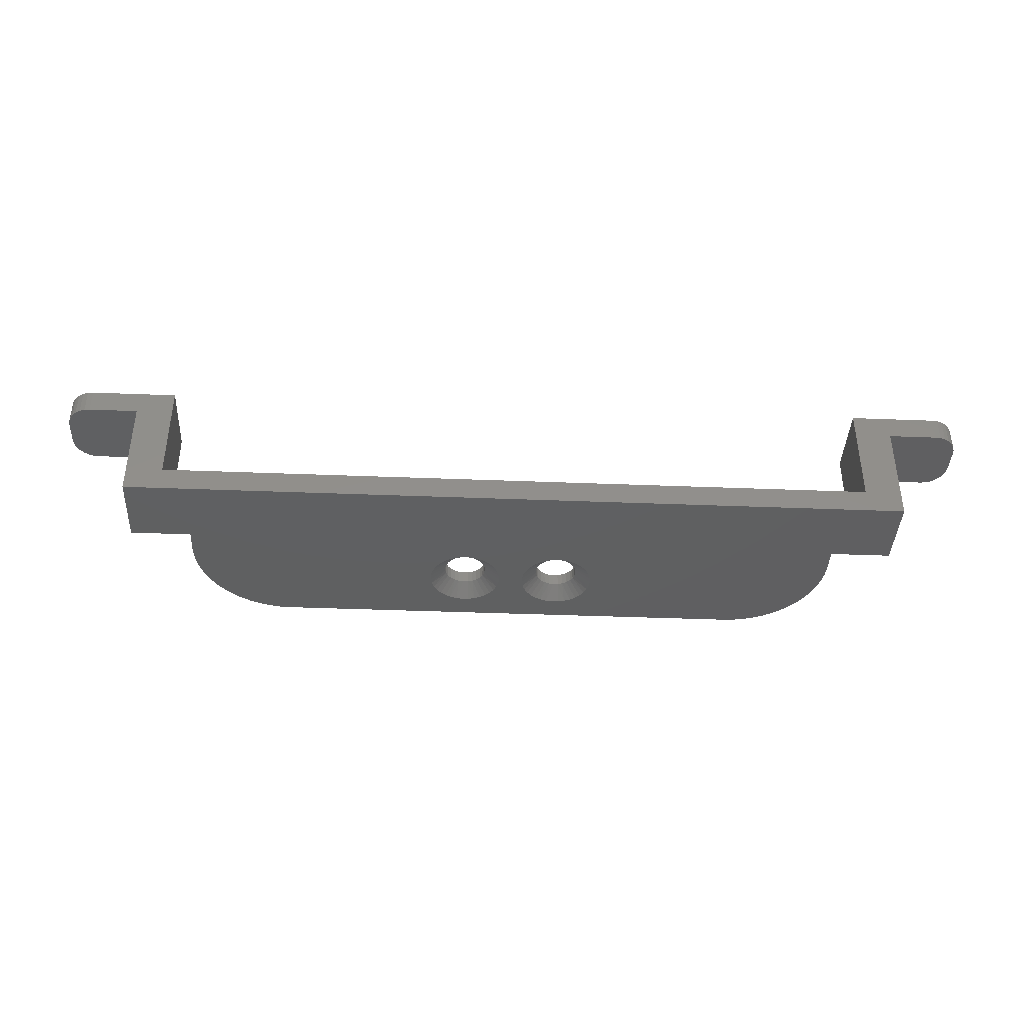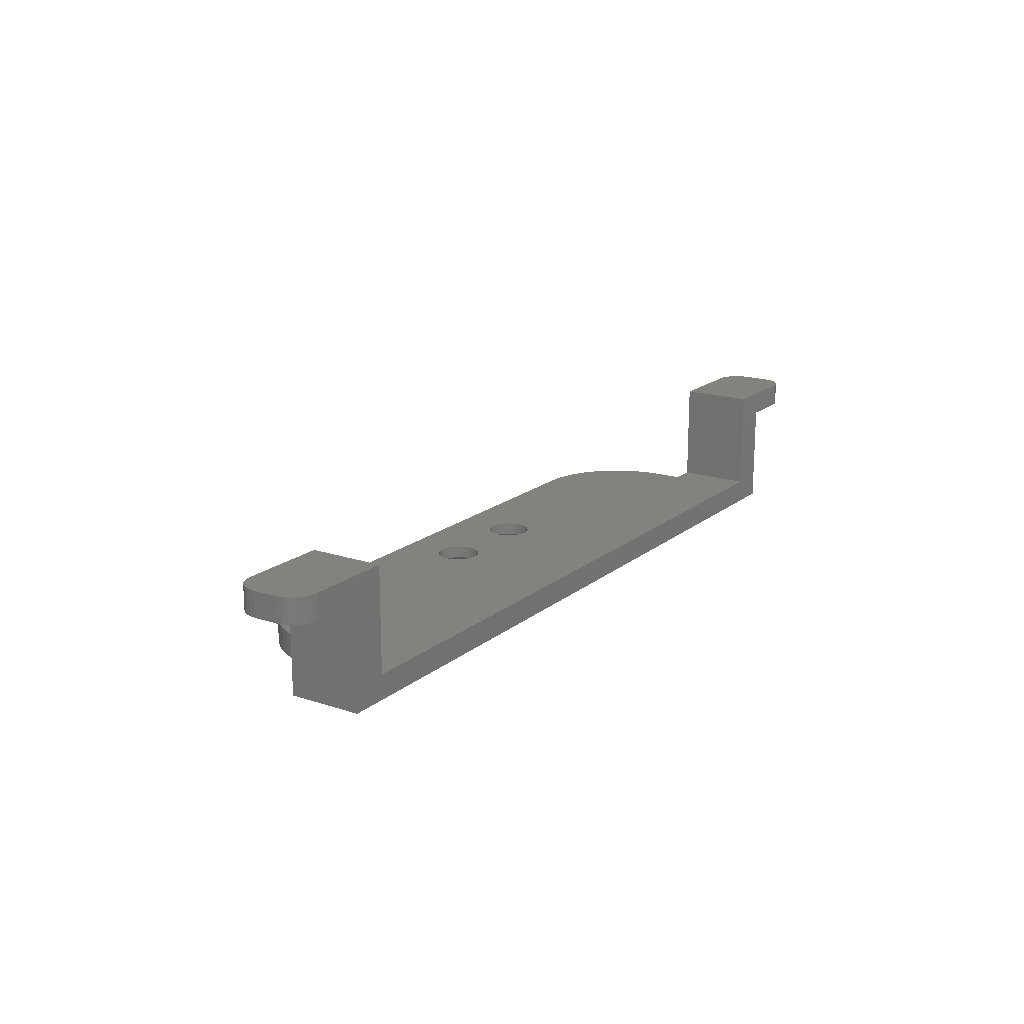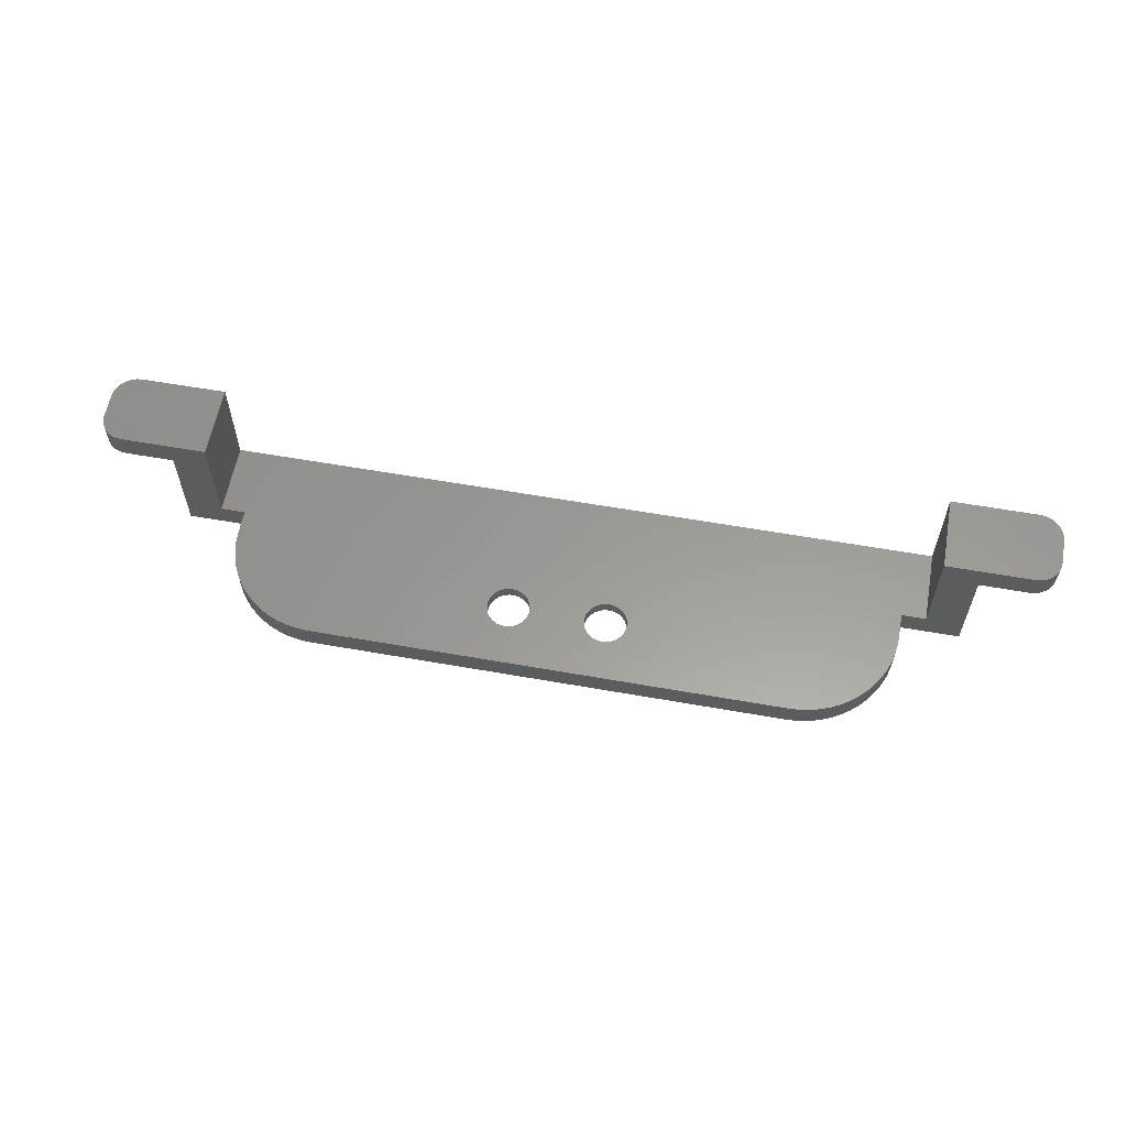
<metadata>
{"format":"stl","ext":"stl","renderer":"f3d","projection":"perspective","resolution":1024,"background":"white","views":[{"elev":-39.7,"azim":-2.8,"up":"+Y"},{"elev":17.6,"azim":-56.7,"up":"+Y"},{"elev":59.6,"azim":-169.7,"up":"+Y"}]}
</metadata>
<code>
# stl→obj: 322 verts, 648 faces
v 24.2 4.5 -5.404
v 25.45 3.5 -5.536
v 24.25 4.5 -5
v 25.31 3.5 -6.054
v 24.06 4.5 -5.785
v 25.08 3.5 -6.539
v 23.84 4.5 -6.125
v 24.76 3.5 -6.974
v 24.37 3.5 -7.345
v 23.55 4.5 -6.404
v 23.92 3.5 -7.642
v 23.19 4.5 -6.607
v 23.43 3.5 -7.853
v 22.8 4.5 -6.723
v 22.9 3.5 -7.973
v 22.4 4.5 -6.747
v 22.37 3.5 -7.997
v 21.83 3.5 -7.925
v 22 4.5 -6.676
v 21.32 3.5 -7.759
v 21.62 4.5 -6.516
v 20.85 3.5 -7.504
v 21.3 4.5 -6.273
v 20.43 3.5 -7.168
v 20.07 3.5 -6.763
v 21.04 4.5 -5.962
v 19.8 3.5 -6.302
v 20.86 4.5 -5.599
v 19.61 3.5 -5.798
v 20.76 4.5 -5.203
v 19.51 3.5 -5.269
v 20.76 4.5 -4.797
v 19.51 3.5 -4.731
v 19.61 3.5 -4.202
v 20.86 4.5 -4.401
v 19.8 3.5 -3.698
v 21.04 4.5 -4.038
v 20.07 3.5 -3.237
v 21.3 4.5 -3.727
v 20.43 3.5 -2.832
v 20.85 3.5 -2.496
v 21.62 4.5 -3.484
v 21.32 3.5 -2.241
v 22 4.5 -3.324
v 21.83 3.5 -2.075
v 22.4 4.5 -3.253
v 22.37 3.5 -2.003
v 22.9 3.5 -2.027
v 22.8 4.5 -3.277
v 23.43 3.5 -2.147
v 23.19 4.5 -3.393
v 23.92 3.5 -2.358
v 23.55 4.5 -3.596
v 24.37 3.5 -2.655
v 23.84 4.5 -3.875
v 24.76 3.5 -3.026
v 25.08 3.5 -3.461
v 24.06 4.5 -4.215
v 25.31 3.5 -3.946
v 24.2 4.5 -4.596
v 25.45 3.5 -4.464
v 25.5 3.5 -5
v 33.45 3.5 -5.536
v 53.21 3.5 -5.471
v 33.5 3.5 -5
v 52.77 3.5 -6.256
v 33.31 3.5 -6.054
v 52.25 3.5 -6.988
v 33.08 3.5 -6.539
v 51.66 3.5 -7.657
v 32.76 3.5 -6.974
v 50.99 3.5 -8.255
v 32.37 3.5 -7.345
v 50.26 3.5 -8.774
v 31.92 3.5 -7.642
v 49.47 3.5 -9.208
v 46 3.5 -10
v 48.64 3.5 -9.551
v 47.78 3.5 -9.799
v 31.43 3.5 -7.853
v 30.9 3.5 -7.973
v 30.37 3.5 -7.997
v 7 3.5 -10
v 29.83 3.5 -7.925
v 29.32 3.5 -7.759
v 28.85 3.5 -7.504
v 28.43 3.5 -7.168
v 28.07 3.5 -6.763
v 27.8 3.5 -6.302
v 27.61 3.5 -5.798
v 27.51 3.5 -5.269
v 27.51 3.5 -4.731
v 27.61 3.5 -4.202
v 27.8 3.5 -3.698
v 28.07 3.5 -3.237
v 28.43 3.5 -2.832
v 28.85 3.5 -2.496
v 29.32 3.5 -2.241
v 29.83 3.5 -2.075
v 30.37 3.5 -2.003
v -6 3.5 6
v -1 3.5 0
v -6 3.5 0
v -1 3.5 -2
v -0.9497 3.5 -2.896
v 30.9 3.5 -2.027
v 54 3.5 0
v 31.43 3.5 -2.147
v 54 3.5 -2
v 31.92 3.5 -2.358
v 32.37 3.5 -2.655
v 32.76 3.5 -3.026
v 53.95 3.5 -2.896
v 33.08 3.5 -3.461
v 53.8 3.5 -3.78
v 33.31 3.5 -3.946
v 33.45 3.5 -4.464
v 53.55 3.5 -4.642
v -0.7994 3.5 -3.78
v -0.5511 3.5 -4.642
v -0.2078 3.5 -5.471
v 0.2262 3.5 -6.256
v 0.7453 3.5 -6.988
v 1.343 3.5 -7.657
v 2.012 3.5 -8.255
v 2.744 3.5 -8.774
v 3.529 3.5 -9.208
v 4.358 3.5 -9.551
v 5.22 3.5 -9.799
v 6.104 3.5 -9.95
v 46.9 3.5 -9.95
v 59 3.5 0
v 59 3.5 6
v 24.2 5.5 -5.404
v 24.25 5.5 -5
v 24.06 5.5 -5.785
v 23.84 5.5 -6.125
v 23.55 5.5 -6.404
v 23.19 5.5 -6.607
v 22.8 5.5 -6.723
v 22.4 5.5 -6.747
v 22 5.5 -6.676
v 21.62 5.5 -6.516
v 21.3 5.5 -6.273
v 21.04 5.5 -5.962
v 20.86 5.5 -5.599
v 20.76 5.5 -5.203
v 20.76 5.5 -4.797
v 20.86 5.5 -4.401
v 21.04 5.5 -4.038
v 21.3 5.5 -3.727
v 21.62 5.5 -3.484
v 22 5.5 -3.324
v 22.4 5.5 -3.253
v 22.8 5.5 -3.277
v 23.19 5.5 -3.393
v 23.55 5.5 -3.596
v 23.84 5.5 -3.875
v 24.06 5.5 -4.215
v 24.2 5.5 -4.596
v 32.2 4.5 -5.404
v 32.25 4.5 -5
v 32.06 4.5 -5.785
v 31.84 4.5 -6.125
v 31.55 4.5 -6.404
v 31.19 4.5 -6.607
v 30.8 4.5 -6.723
v 30.4 4.5 -6.747
v 30 4.5 -6.676
v 29.62 4.5 -6.516
v 29.3 4.5 -6.273
v 29.04 4.5 -5.962
v 28.86 4.5 -5.599
v 28.76 4.5 -5.203
v 28.76 4.5 -4.797
v 28.86 4.5 -4.401
v 29.04 4.5 -4.038
v 29.3 4.5 -3.727
v 29.62 4.5 -3.484
v 30 4.5 -3.324
v 30.4 4.5 -3.253
v 30.8 4.5 -3.277
v 31.19 4.5 -3.393
v 31.55 4.5 -3.596
v 31.84 4.5 -3.875
v 32.06 4.5 -4.215
v 32.2 4.5 -4.596
v 32.2 5.5 -5.404
v 32.25 5.5 -5
v 32.06 5.5 -5.785
v 31.84 5.5 -6.125
v 31.55 5.5 -6.404
v 31.19 5.5 -6.607
v 30.8 5.5 -6.723
v 30.4 5.5 -6.747
v 30 5.5 -6.676
v 29.62 5.5 -6.516
v 29.3 5.5 -6.273
v 29.04 5.5 -5.962
v 28.86 5.5 -5.599
v 28.76 5.5 -5.203
v 28.76 5.5 -4.797
v 28.86 5.5 -4.401
v 29.04 5.5 -4.038
v 29.3 5.5 -3.727
v 29.62 5.5 -3.484
v 30 5.5 -3.324
v 30.4 5.5 -3.253
v 30.8 5.5 -3.277
v 31.19 5.5 -3.393
v 31.55 5.5 -3.596
v 31.84 5.5 -3.875
v 32.06 5.5 -4.215
v 32.2 5.5 -4.596
v 7 5.5 -10
v 6.104 5.5 -9.95
v 5.22 5.5 -9.799
v 4.358 5.5 -9.551
v 3.529 5.5 -9.208
v 2.744 5.5 -8.774
v 2.012 5.5 -8.255
v 1.343 5.5 -7.657
v 0.7453 5.5 -6.988
v 0.2262 5.5 -6.256
v -0.2078 5.5 -5.471
v -0.5511 5.5 -4.642
v -0.7994 5.5 -3.78
v -0.9497 5.5 -2.896
v -1 5.5 -2
v 46 5.5 -10
v 53.21 5.5 -5.471
v 53.55 5.5 -4.642
v 53.8 5.5 -3.78
v 53.95 5.5 -2.896
v 54 5.5 -2
v 54 5.5 0
v 56 5.5 6
v -3 5.5 6
v -1 5.5 0
v 56 5.5 0
v 50.99 5.5 -8.255
v 51.66 5.5 -7.657
v 50.26 5.5 -8.774
v 49.47 5.5 -9.208
v 48.64 5.5 -9.551
v 47.78 5.5 -9.799
v 46.9 5.5 -9.95
v 52.25 5.5 -6.988
v 52.77 5.5 -6.256
v -3 5.5 0
v -6 12 0
v -3 14 0
v -10 14 0
v -10 12 0
v 59 12 0
v 56 14 0
v 63 14 0
v 63 12 0
v -12 14 2
v -11.95 14 1.555
v -12 12 2
v -11.95 12 1.555
v -11.8 14 1.132
v -11.8 12 1.132
v -11.56 14 0.753
v -11.56 12 0.753
v -11.25 14 0.4363
v -11.25 12 0.4363
v -10.87 14 0.1981
v -10.87 12 0.1981
v -10.45 14 0.05014
v -10.45 12 0.05014
v -12 12 4
v -12 14 4
v -10 12 6
v -6 12 6
v -11.95 12 4.445
v -11.8 12 4.868
v -11.56 12 5.247
v -11.25 12 5.564
v -10.87 12 5.802
v -10.45 12 5.95
v -10 14 6
v -10.45 14 5.95
v -10.87 14 5.802
v -11.25 14 5.564
v -11.56 14 5.247
v -11.8 14 4.868
v -11.95 14 4.445
v -3 14 6
v 59 12 6
v 56 14 6
v 63 14 6
v 63 12 6
v 63.45 12 5.95
v 63.45 14 5.95
v 63.87 12 5.802
v 63.87 14 5.802
v 64.25 12 5.564
v 64.25 14 5.564
v 64.56 12 5.247
v 64.56 14 5.247
v 64.8 12 4.868
v 64.8 14 4.868
v 64.95 12 4.445
v 64.95 14 4.445
v 65 12 4
v 65 14 4
v 65 14 2
v 64.95 14 1.555
v 64.8 14 1.132
v 64.56 14 0.753
v 64.25 14 0.4363
v 63.87 14 0.1981
v 63.45 14 0.05014
v 65 12 2
v 64.95 12 1.555
v 64.8 12 1.132
v 64.56 12 0.753
v 64.25 12 0.4363
v 63.87 12 0.1981
v 63.45 12 0.05014
f 1 2 3
f 1 4 2
f 1 5 4
f 4 5 6
f 6 5 7
f 8 7 9
f 8 6 7
f 7 10 9
f 9 10 11
f 11 10 12
f 13 12 14
f 15 14 16
f 17 16 18
f 17 15 16
f 11 12 13
f 13 14 15
f 16 19 18
f 18 19 20
f 20 19 21
f 22 21 23
f 24 23 25
f 24 22 23
f 20 21 22
f 23 26 25
f 25 26 27
f 27 26 28
f 29 28 30
f 31 30 32
f 33 32 34
f 33 31 32
f 27 28 29
f 29 30 31
f 32 35 34
f 34 35 36
f 36 35 37
f 38 37 39
f 40 39 41
f 40 38 39
f 36 37 38
f 39 42 41
f 41 42 43
f 43 42 44
f 45 44 46
f 47 46 48
f 47 45 46
f 43 44 45
f 46 49 48
f 48 49 50
f 50 49 51
f 52 51 53
f 54 53 55
f 56 55 57
f 56 54 55
f 50 51 52
f 52 53 54
f 55 58 57
f 57 58 59
f 59 58 60
f 61 60 3
f 62 3 2
f 62 61 3
f 59 60 61
f 63 64 65
f 63 66 64
f 63 67 66
f 66 67 68
f 68 67 69
f 70 69 71
f 72 71 73
f 74 73 75
f 76 75 77
f 78 77 79
f 78 76 77
f 68 69 70
f 70 71 72
f 72 73 74
f 75 80 77
f 77 80 81
f 82 77 81
f 82 83 77
f 82 17 83
f 82 15 17
f 82 84 15
f 15 84 13
f 13 84 85
f 11 85 86
f 9 86 87
f 8 87 88
f 6 88 89
f 4 89 90
f 2 90 91
f 62 91 92
f 61 92 93
f 59 93 94
f 57 94 95
f 56 95 96
f 54 96 97
f 52 97 98
f 50 98 99
f 48 99 100
f 47 100 101
f 102 101 103
f 102 47 101
f 102 45 47
f 102 43 45
f 102 104 43
f 43 104 41
f 41 104 40
f 40 104 105
f 38 105 36
f 38 40 105
f 13 85 11
f 11 86 9
f 9 87 8
f 8 88 6
f 6 89 4
f 4 90 2
f 2 91 62
f 62 92 61
f 61 93 59
f 59 94 57
f 57 95 56
f 56 96 54
f 54 97 52
f 52 98 50
f 50 99 48
f 106 107 100
f 106 108 107
f 107 108 109
f 109 108 110
f 111 109 110
f 111 112 109
f 109 112 113
f 113 112 114
f 115 114 116
f 117 115 116
f 117 118 115
f 117 65 118
f 118 65 64
f 113 114 115
f 105 119 36
f 36 119 34
f 34 119 120
f 33 120 121
f 31 121 29
f 31 33 121
f 34 120 33
f 121 122 29
f 29 122 27
f 27 122 123
f 25 123 124
f 24 124 125
f 22 125 126
f 127 22 126
f 127 83 22
f 127 128 83
f 83 128 129
f 130 83 129
f 27 123 25
f 25 124 24
f 24 125 22
f 77 131 79
f 76 74 75
f 132 133 107
f 107 133 100
f 100 133 101
f 17 18 83
f 83 18 20
f 22 83 20
f 47 48 100
f 134 1 135
f 134 5 1
f 134 136 5
f 5 136 7
f 7 136 137
f 138 7 137
f 138 10 7
f 138 139 10
f 10 139 12
f 12 139 140
f 14 140 16
f 14 12 140
f 140 141 16
f 16 141 19
f 19 141 142
f 21 142 143
f 144 21 143
f 144 23 21
f 144 145 23
f 23 145 26
f 26 145 146
f 28 146 147
f 30 147 32
f 30 28 147
f 19 142 21
f 26 146 28
f 147 148 32
f 32 148 35
f 35 148 149
f 37 149 150
f 39 150 151
f 42 151 152
f 44 152 153
f 46 153 154
f 49 154 155
f 51 155 156
f 53 156 157
f 158 53 157
f 158 55 53
f 158 159 55
f 55 159 58
f 58 159 60
f 60 159 160
f 135 60 160
f 135 3 60
f 135 1 3
f 35 149 37
f 37 150 39
f 39 151 42
f 42 152 44
f 44 153 46
f 46 154 49
f 49 155 51
f 51 156 53
f 161 63 162
f 161 67 63
f 161 163 67
f 67 163 69
f 69 163 164
f 71 164 73
f 71 69 164
f 164 165 73
f 73 165 75
f 75 165 166
f 80 166 167
f 81 167 168
f 82 168 84
f 82 81 168
f 75 166 80
f 80 167 81
f 168 169 84
f 84 169 85
f 85 169 170
f 86 170 171
f 87 171 88
f 87 86 171
f 85 170 86
f 171 172 88
f 88 172 89
f 89 172 173
f 90 173 174
f 91 174 175
f 92 175 93
f 92 91 175
f 89 173 90
f 90 174 91
f 175 176 93
f 93 176 94
f 94 176 177
f 95 177 178
f 96 178 97
f 96 95 178
f 94 177 95
f 178 179 97
f 97 179 98
f 98 179 180
f 99 180 181
f 100 181 106
f 100 99 181
f 98 180 99
f 181 182 106
f 106 182 108
f 108 182 183
f 110 183 184
f 111 184 185
f 112 185 114
f 112 111 185
f 108 183 110
f 110 184 111
f 185 186 114
f 114 186 116
f 116 186 187
f 117 187 162
f 65 162 63
f 65 117 162
f 116 187 117
f 188 161 189
f 188 163 161
f 188 190 163
f 163 190 164
f 164 190 191
f 192 164 191
f 192 165 164
f 192 193 165
f 165 193 166
f 166 193 194
f 167 194 168
f 167 166 194
f 194 195 168
f 168 195 169
f 169 195 196
f 170 196 197
f 198 170 197
f 198 171 170
f 198 199 171
f 171 199 172
f 172 199 200
f 173 200 201
f 174 201 175
f 174 173 201
f 169 196 170
f 172 200 173
f 201 202 175
f 175 202 176
f 176 202 203
f 177 203 204
f 178 204 205
f 179 205 206
f 180 206 207
f 181 207 208
f 182 208 209
f 183 209 210
f 184 210 211
f 185 211 212
f 213 185 212
f 213 186 185
f 213 187 186
f 213 214 187
f 187 214 189
f 162 189 161
f 162 187 189
f 176 203 177
f 177 204 178
f 178 205 179
f 179 206 180
f 180 207 181
f 181 208 182
f 182 209 183
f 183 210 184
f 184 211 185
f 215 83 216
f 216 83 130
f 217 130 129
f 218 129 128
f 219 128 127
f 220 127 126
f 221 126 125
f 222 125 124
f 223 124 123
f 224 123 122
f 225 122 121
f 226 121 120
f 227 120 119
f 105 227 119
f 105 228 227
f 105 104 228
f 228 104 229
f 216 130 217
f 217 129 218
f 218 128 219
f 219 127 220
f 220 126 221
f 221 125 222
f 222 124 223
f 223 123 224
f 224 122 225
f 225 121 226
f 226 120 227
f 83 215 77
f 77 215 230
f 214 231 189
f 214 232 231
f 214 213 232
f 232 213 233
f 233 213 212
f 234 212 211
f 235 211 210
f 236 210 209
f 237 209 208
f 238 208 154
f 239 154 153
f 152 239 153
f 152 229 239
f 152 151 229
f 229 151 228
f 228 151 150
f 227 150 149
f 226 149 148
f 225 148 147
f 224 147 146
f 223 146 222
f 223 224 146
f 233 212 234
f 234 211 235
f 235 210 236
f 236 209 237
f 240 236 237
f 154 208 155
f 155 208 207
f 156 207 206
f 157 206 205
f 158 205 204
f 159 204 203
f 160 203 202
f 135 202 201
f 134 201 200
f 136 200 199
f 137 199 198
f 138 198 197
f 139 197 196
f 140 196 195
f 141 195 215
f 142 215 143
f 142 141 215
f 155 207 156
f 156 206 157
f 157 205 158
f 158 204 159
f 159 203 160
f 160 202 135
f 135 201 134
f 134 200 136
f 136 199 137
f 137 198 138
f 138 197 139
f 139 196 140
f 215 195 230
f 230 195 194
f 193 230 194
f 193 192 230
f 230 192 191
f 241 191 242
f 241 230 191
f 241 243 230
f 230 243 244
f 245 230 244
f 245 246 230
f 230 246 247
f 191 190 242
f 242 190 248
f 248 190 188
f 249 188 189
f 231 249 189
f 248 188 249
f 238 154 239
f 250 238 239
f 228 150 227
f 227 149 226
f 226 148 225
f 225 147 224
f 146 145 222
f 222 145 221
f 221 145 215
f 220 215 219
f 220 221 215
f 145 144 215
f 215 144 143
f 141 140 195
f 216 217 215
f 215 217 218
f 219 215 218
f 238 237 208
f 230 247 77
f 77 247 131
f 131 247 79
f 79 247 246
f 78 246 245
f 76 245 244
f 74 244 243
f 72 243 241
f 70 241 242
f 68 242 248
f 66 248 249
f 64 249 231
f 118 231 232
f 115 232 233
f 113 233 234
f 109 234 235
f 109 113 234
f 79 246 78
f 78 245 76
f 76 244 74
f 74 243 72
f 72 241 70
f 70 242 68
f 68 248 66
f 66 249 64
f 64 231 118
f 118 232 115
f 115 233 113
f 104 102 229
f 229 102 239
f 235 236 109
f 109 236 107
f 239 102 250
f 250 102 103
f 251 250 103
f 251 252 250
f 251 253 252
f 251 254 253
f 236 240 107
f 107 240 132
f 132 240 255
f 255 240 256
f 257 255 256
f 257 258 255
f 259 260 261
f 261 260 262
f 262 260 263
f 264 263 265
f 266 265 267
f 268 267 269
f 270 269 271
f 272 271 253
f 254 272 253
f 262 263 264
f 264 265 266
f 266 267 268
f 268 269 270
f 270 271 272
f 261 273 259
f 259 273 274
f 273 261 254
f 275 254 276
f 275 273 254
f 275 277 273
f 275 278 277
f 275 279 278
f 275 280 279
f 275 281 280
f 275 282 281
f 261 262 254
f 254 262 264
f 266 254 264
f 266 268 254
f 254 268 270
f 272 254 270
f 254 251 276
f 275 283 282
f 282 283 284
f 285 282 284
f 285 281 282
f 285 286 281
f 281 286 280
f 280 286 287
f 279 287 288
f 278 288 289
f 277 289 274
f 273 277 274
f 280 287 279
f 279 288 278
f 278 289 277
f 275 276 283
f 283 276 290
f 290 276 238
f 238 276 101
f 133 238 101
f 133 237 238
f 133 291 237
f 237 291 292
f 292 291 293
f 293 291 294
f 294 295 293
f 293 295 296
f 296 295 297
f 298 297 299
f 300 299 301
f 302 301 303
f 304 303 305
f 306 305 307
f 308 306 307
f 296 297 298
f 298 299 300
f 300 301 302
f 302 303 304
f 304 305 306
f 296 308 293
f 296 298 308
f 308 298 300
f 302 308 300
f 302 304 308
f 308 304 306
f 308 309 293
f 293 309 257
f 292 257 256
f 292 293 257
f 310 311 309
f 309 311 312
f 313 309 312
f 313 314 309
f 309 314 315
f 257 309 315
f 307 316 308
f 308 316 309
f 316 317 309
f 309 317 310
f 310 317 318
f 311 318 312
f 311 310 318
f 318 319 312
f 312 319 313
f 313 319 320
f 321 313 320
f 321 314 313
f 321 322 314
f 314 322 315
f 315 322 258
f 257 315 258
f 271 265 253
f 271 267 265
f 271 269 267
f 265 263 253
f 253 263 260
f 259 253 260
f 259 274 253
f 253 274 283
f 290 253 283
f 290 252 253
f 274 289 283
f 283 289 288
f 287 283 288
f 287 286 283
f 283 286 285
f 284 283 285
f 238 250 290
f 290 250 252
f 292 256 237
f 237 256 240
f 305 303 307
f 307 303 301
f 299 307 301
f 299 297 307
f 307 297 295
f 294 307 295
f 294 258 307
f 294 255 258
f 294 291 255
f 307 258 316
f 316 258 322
f 321 316 322
f 321 320 316
f 316 320 319
f 318 316 319
f 318 317 316
f 133 132 291
f 291 132 255
f 276 251 101
f 101 251 103

</code>
